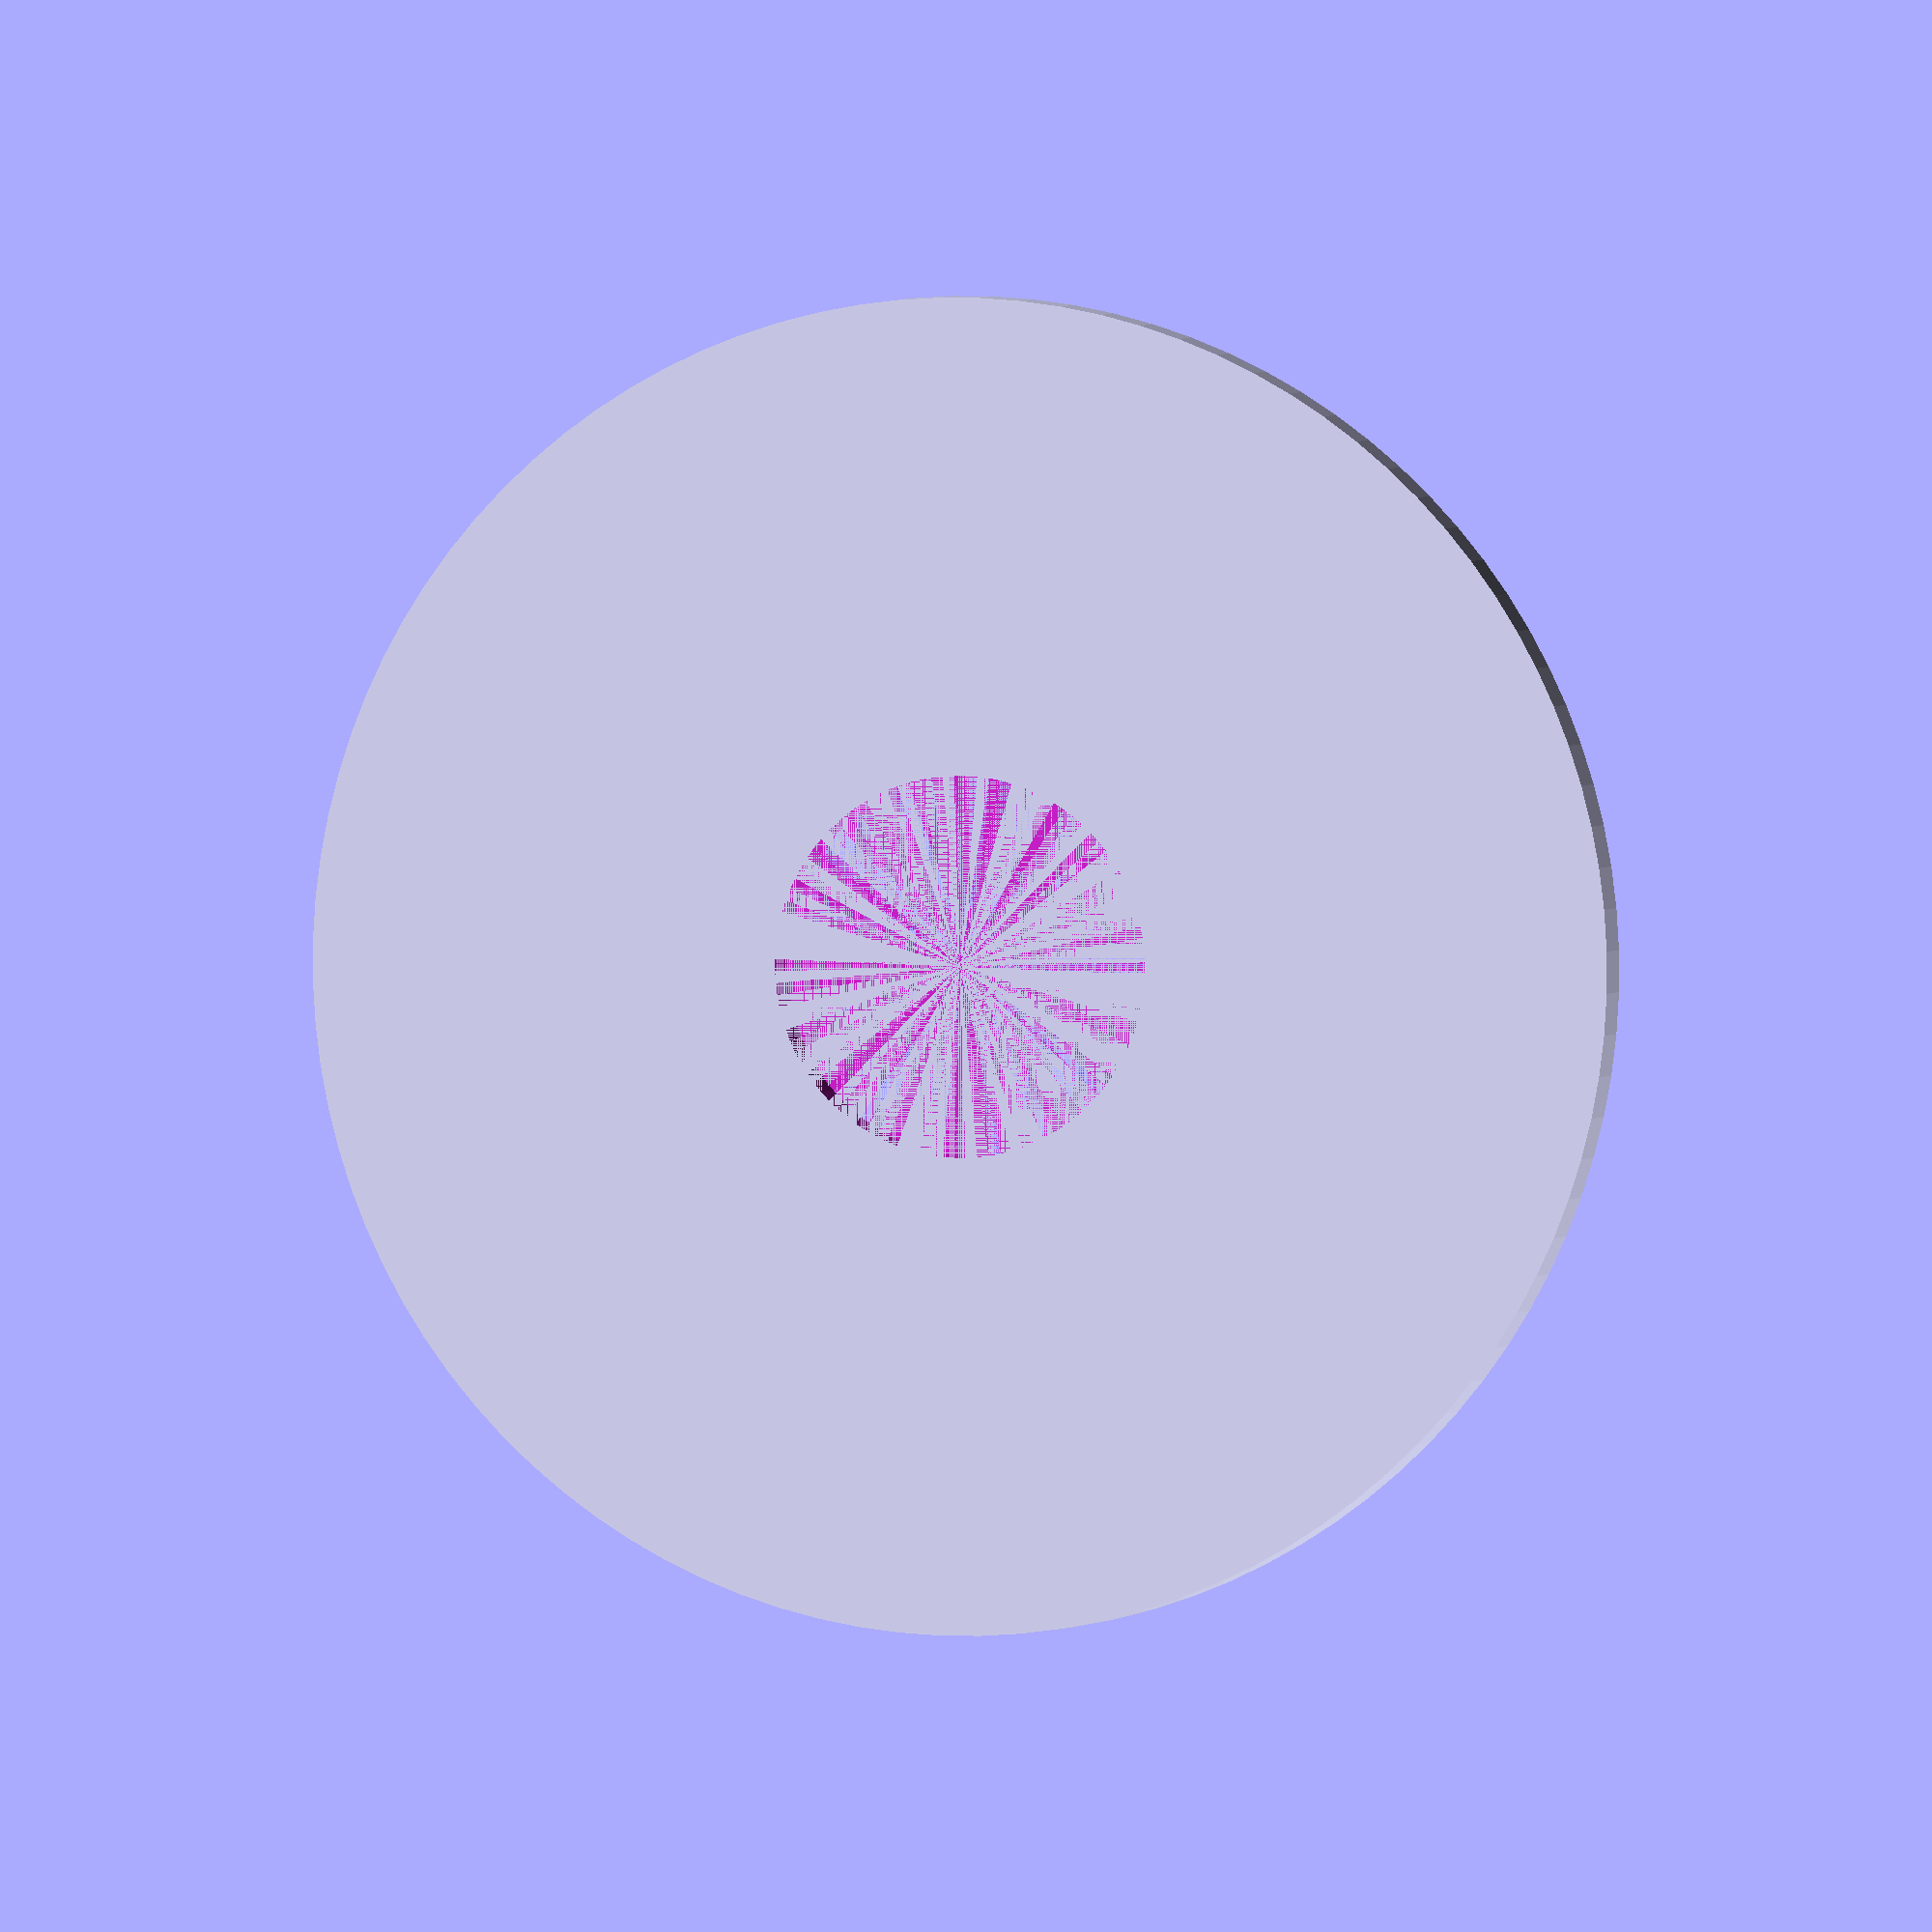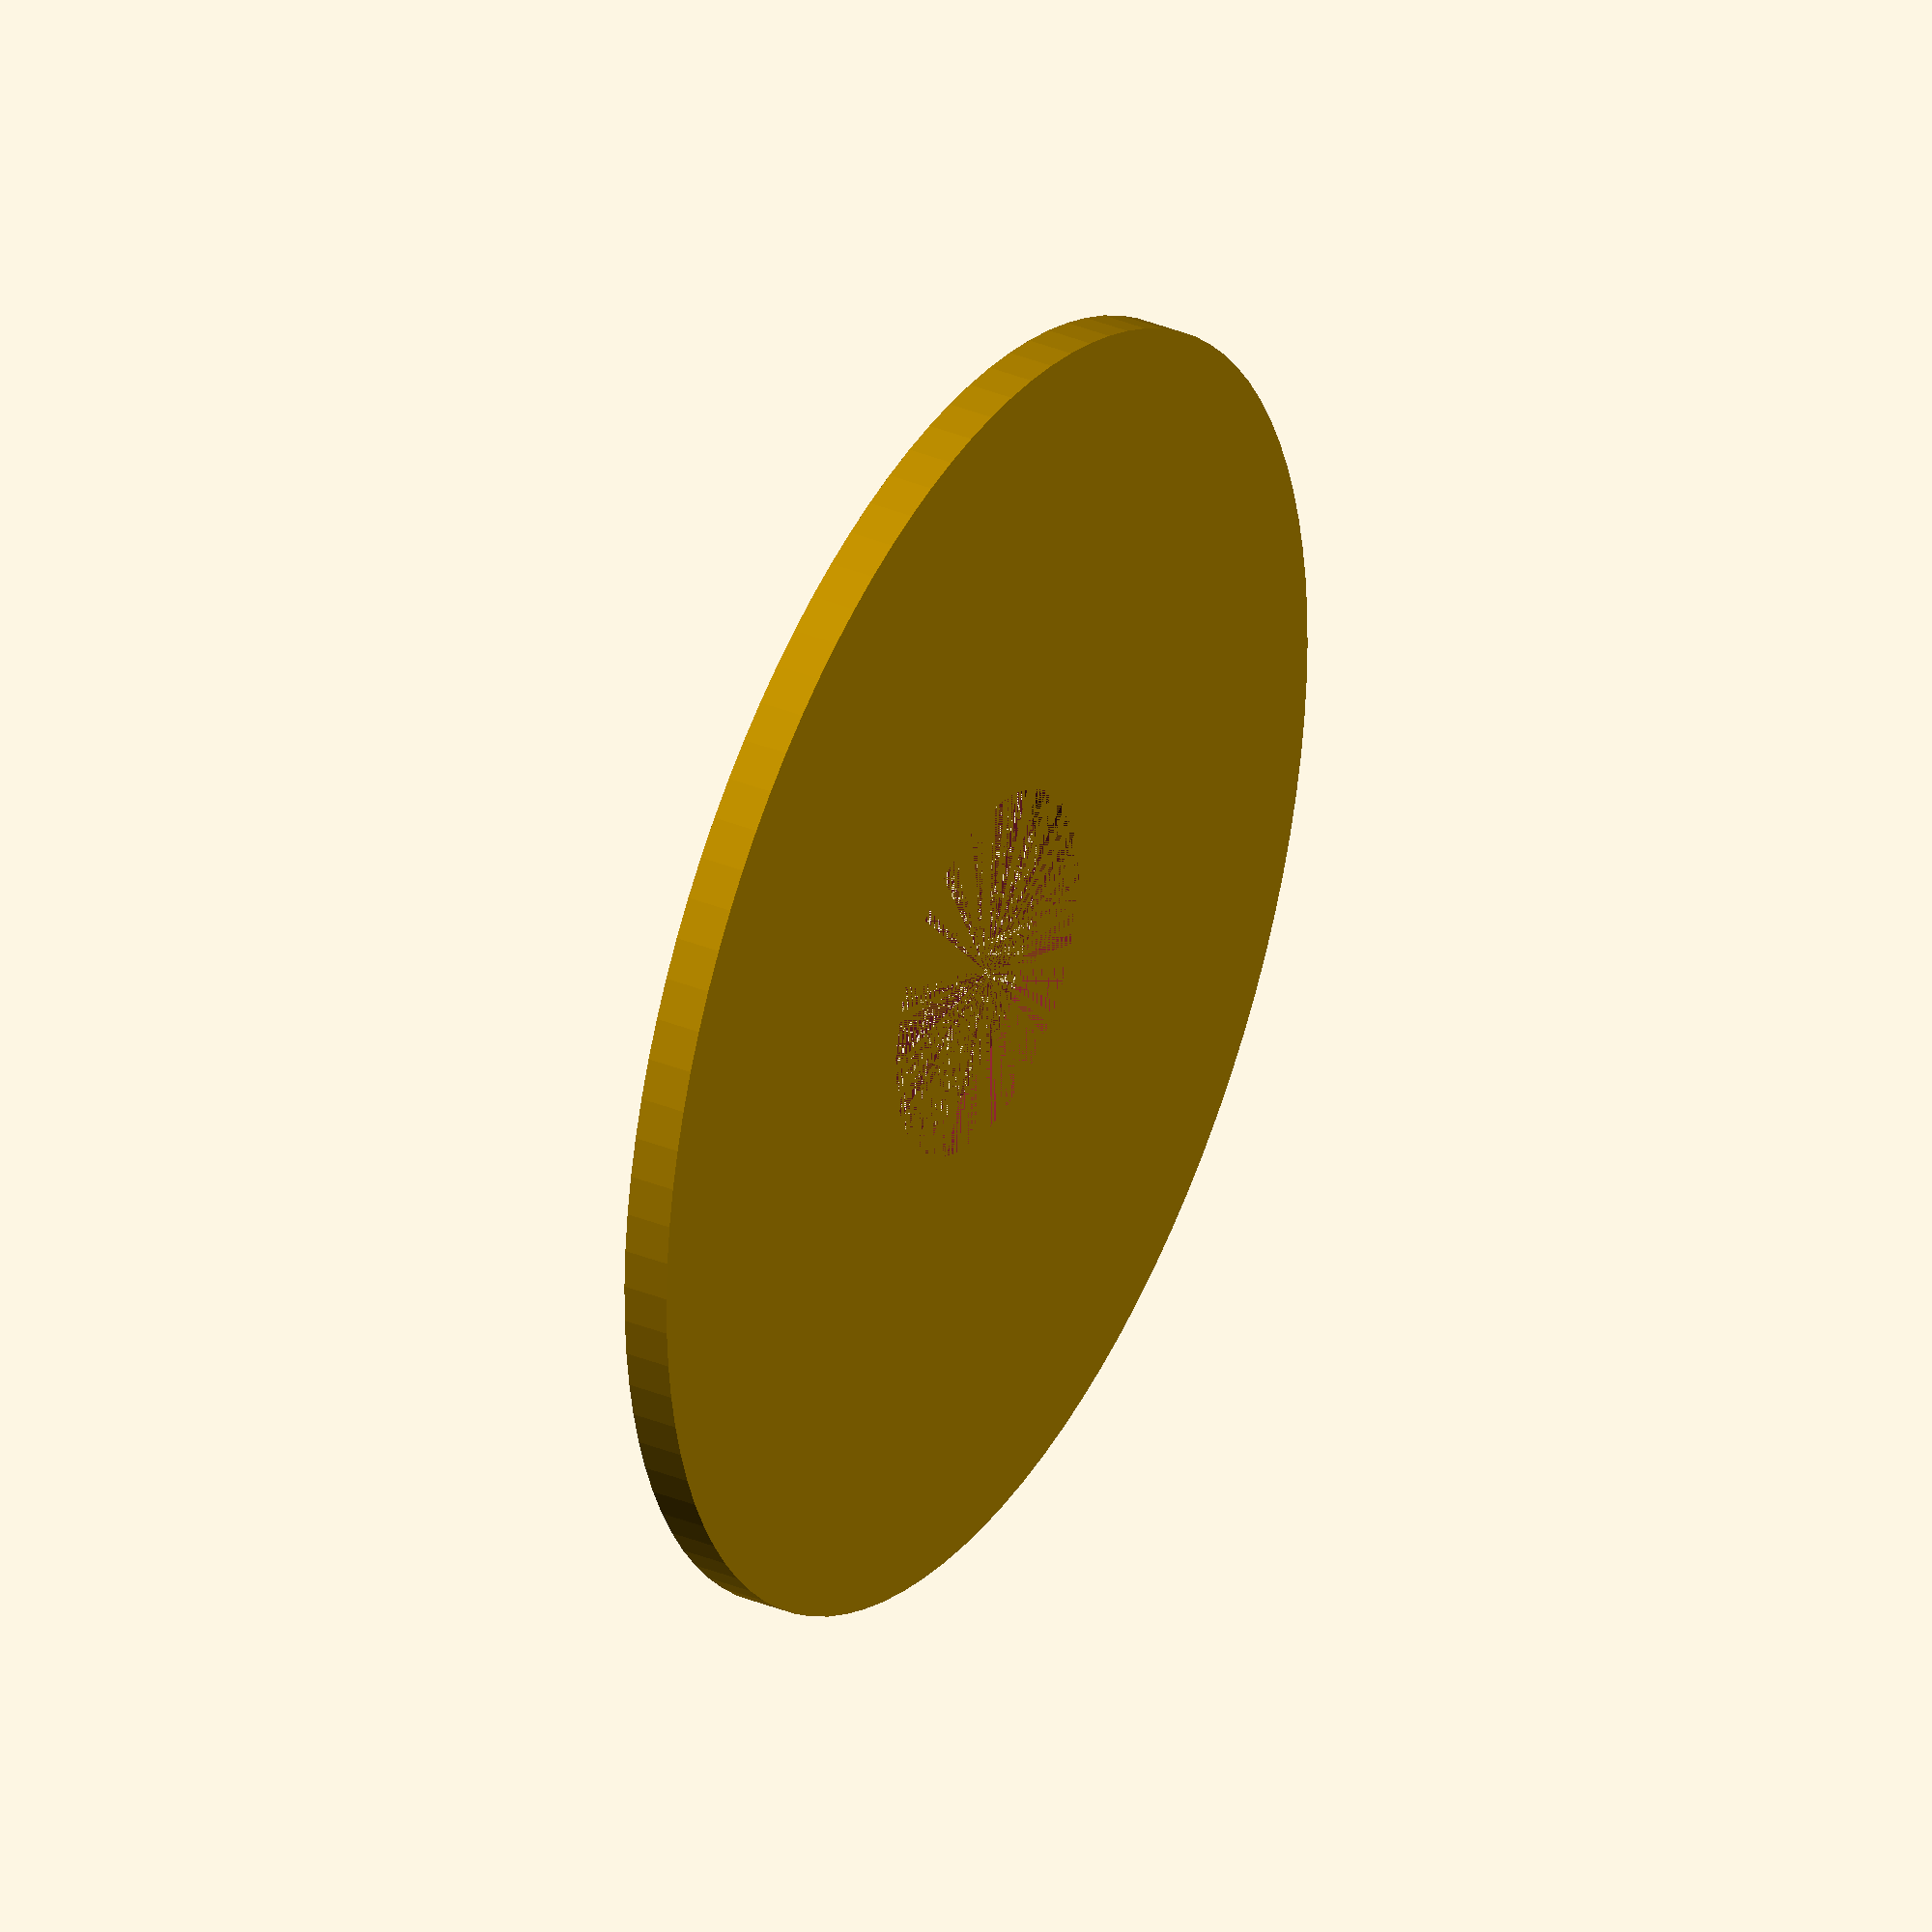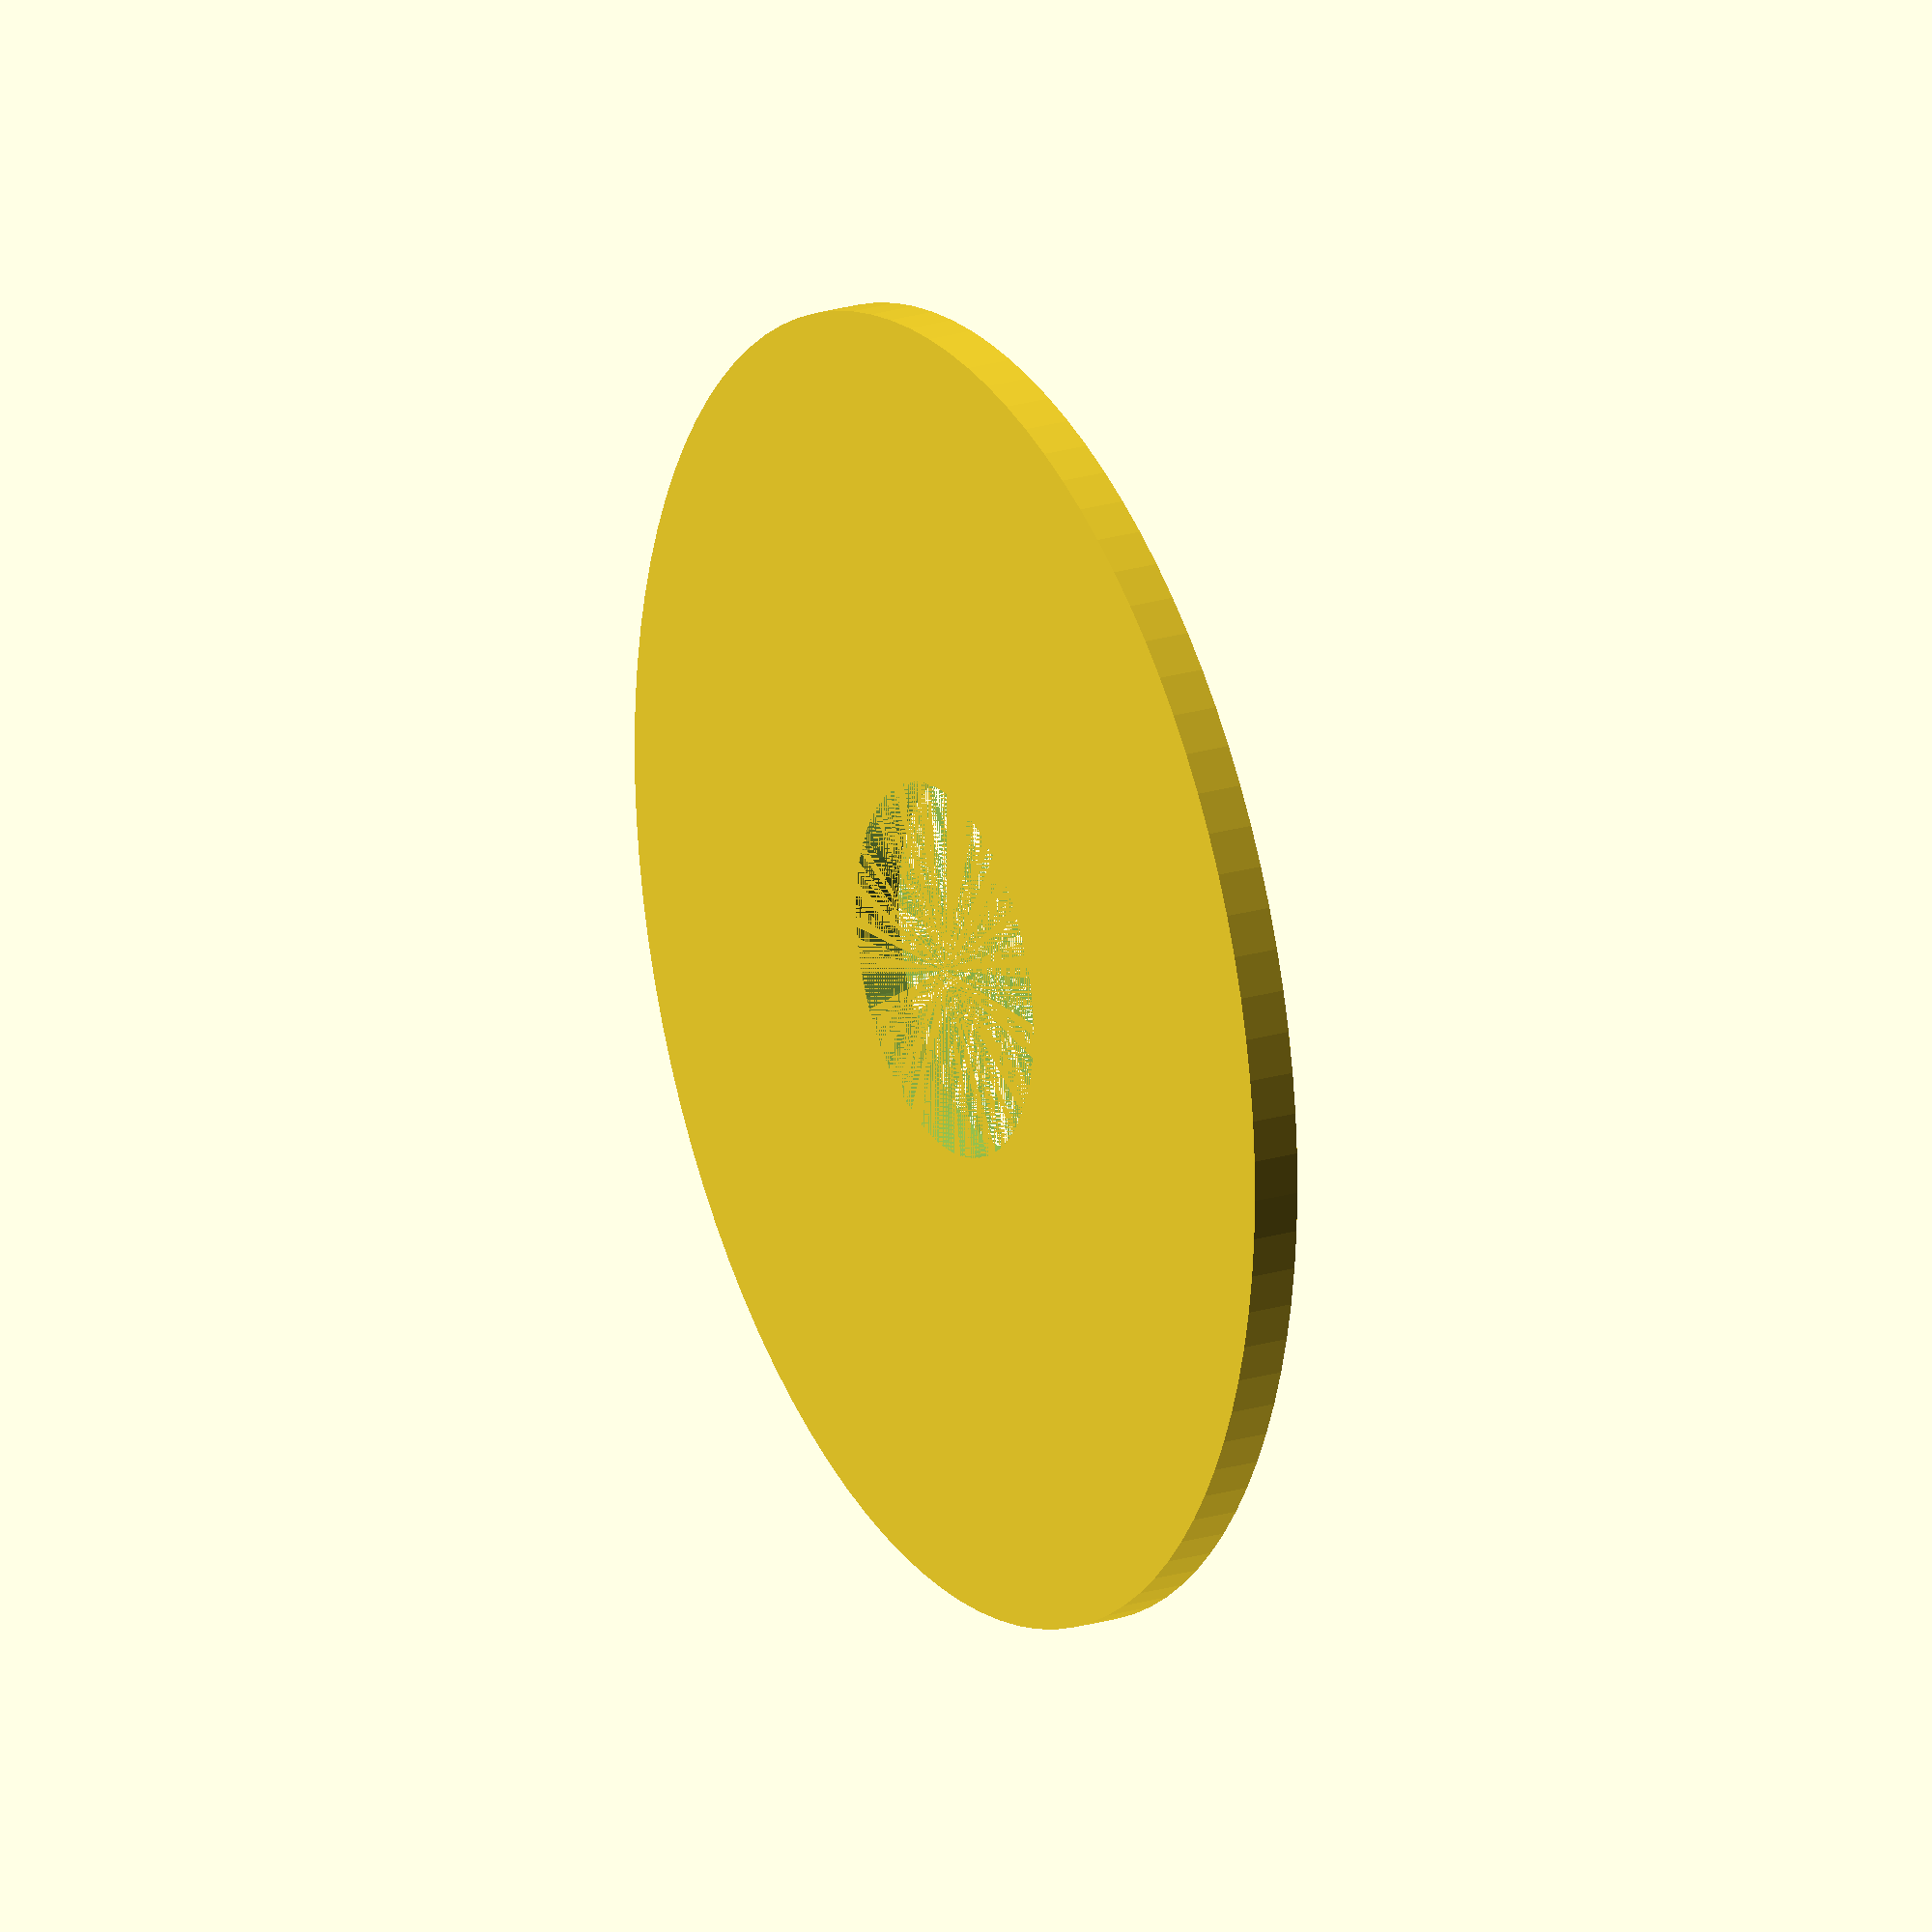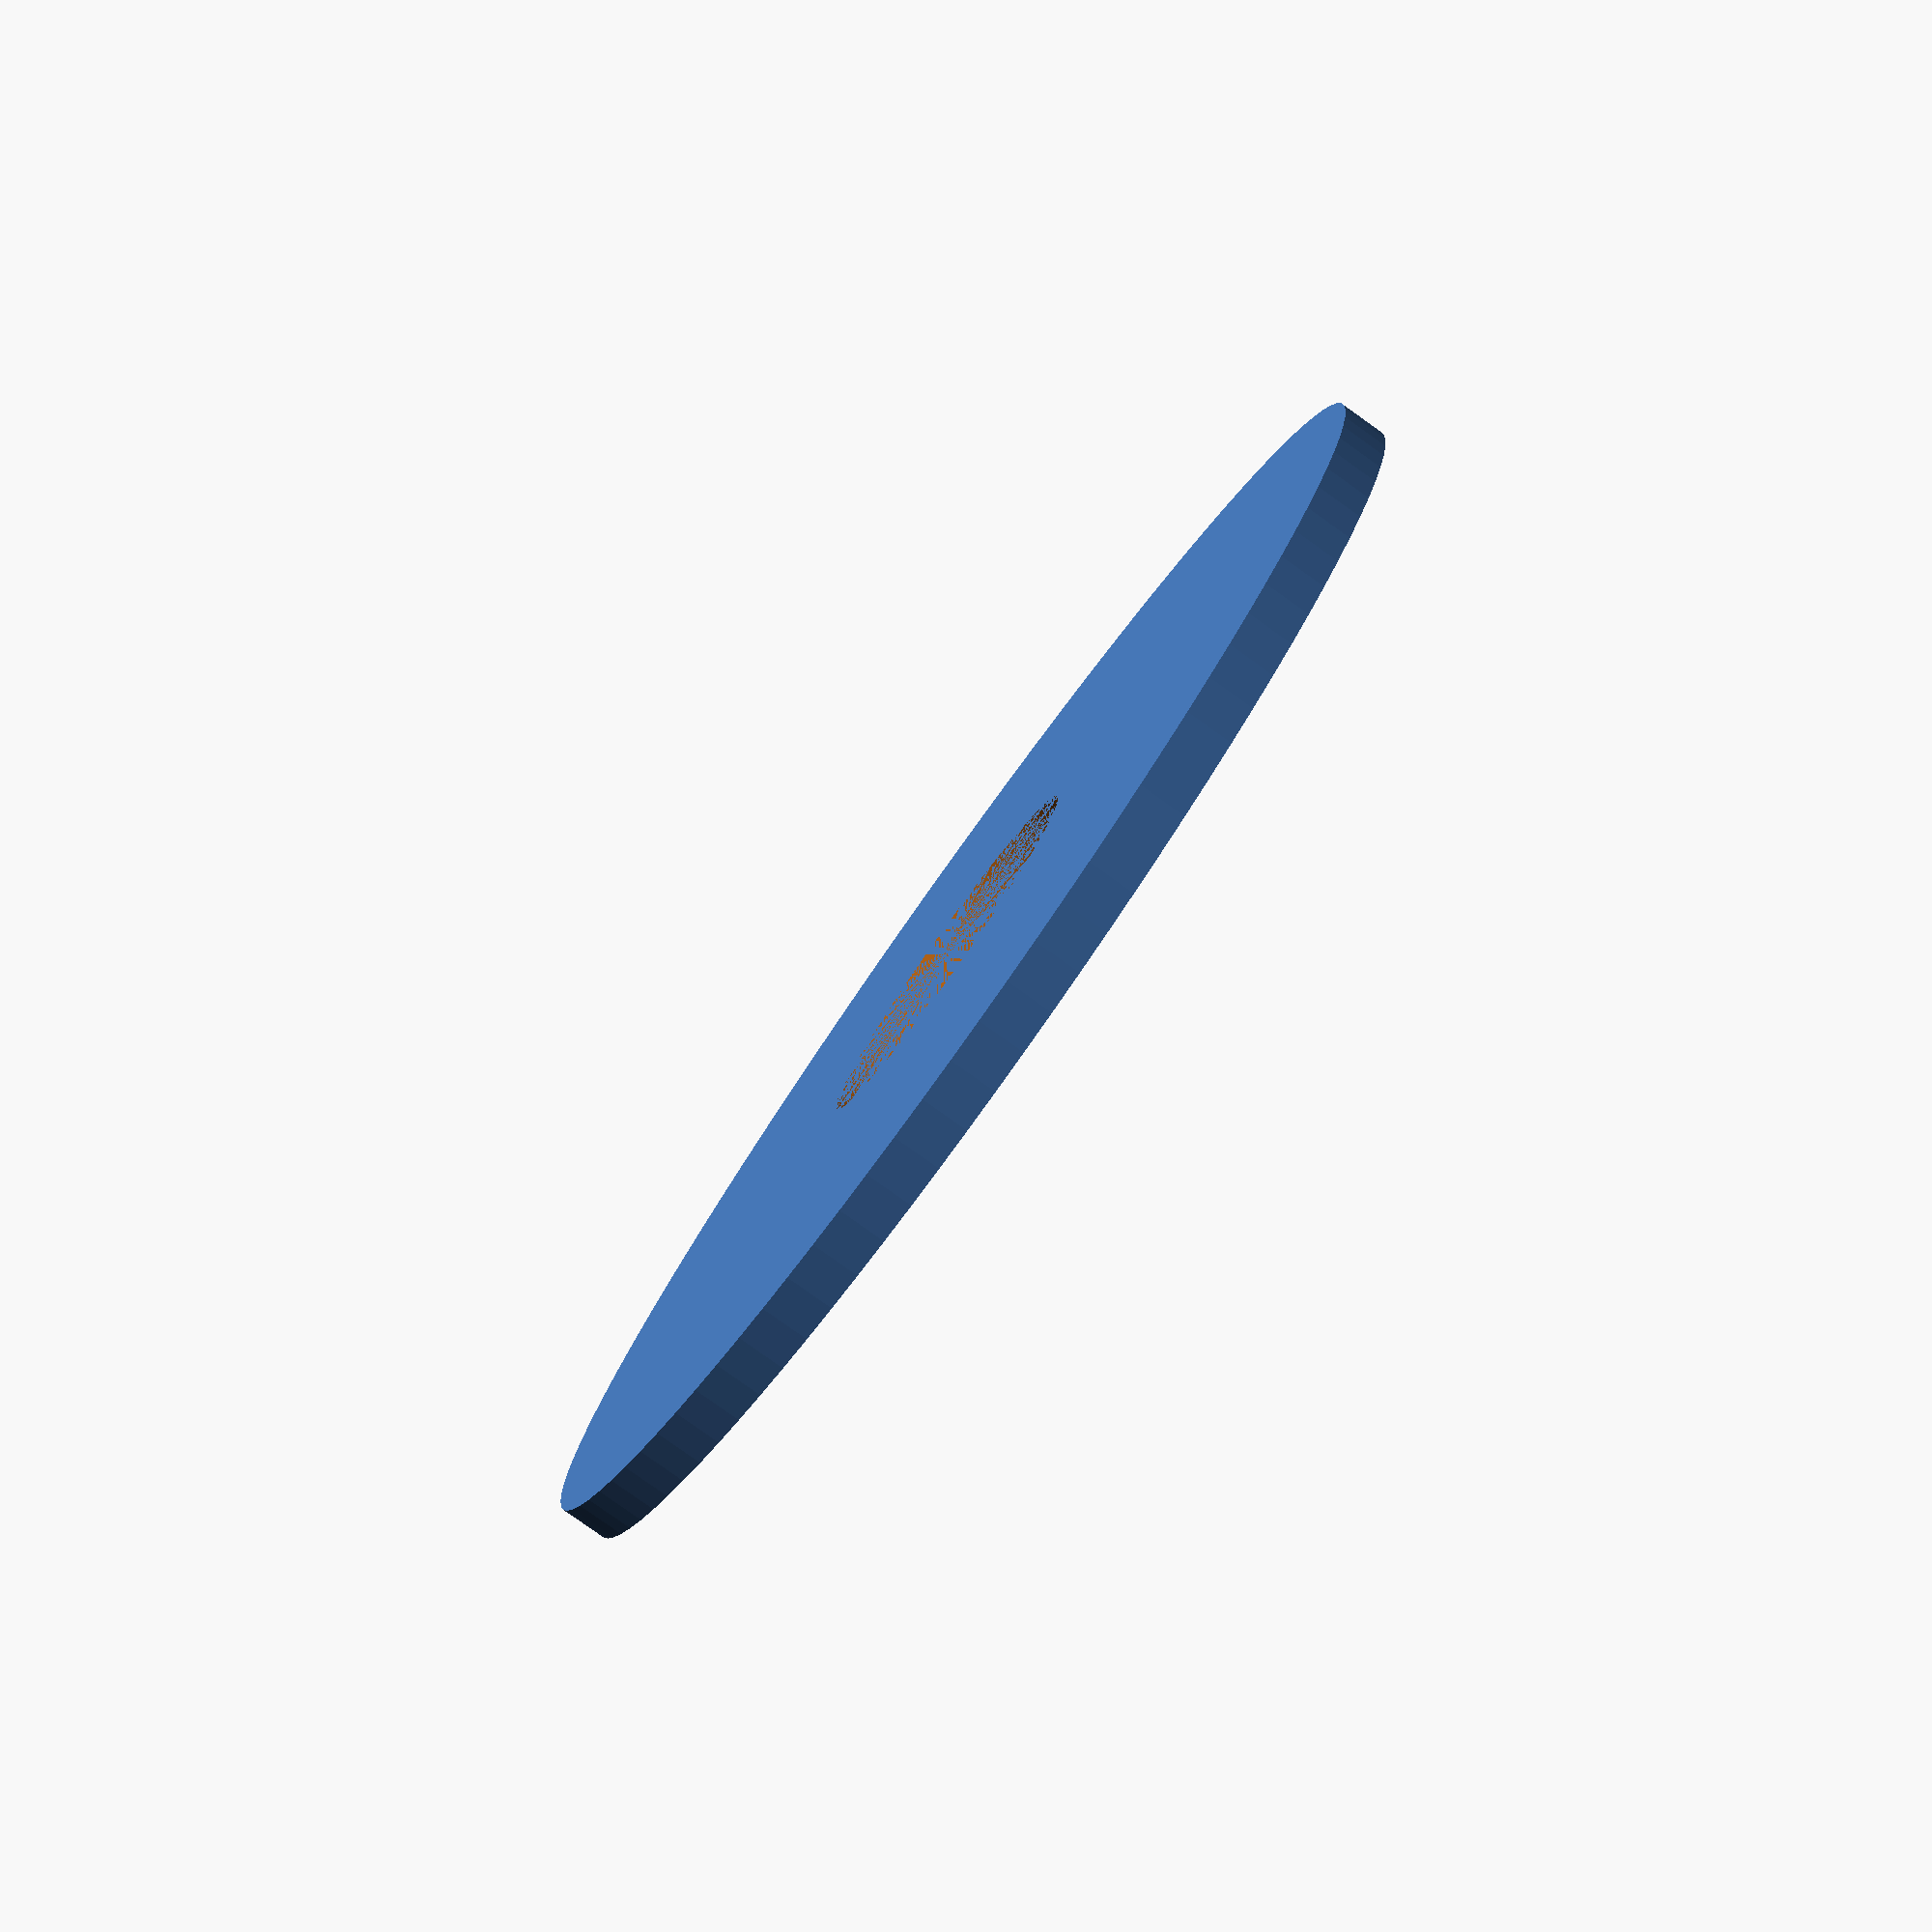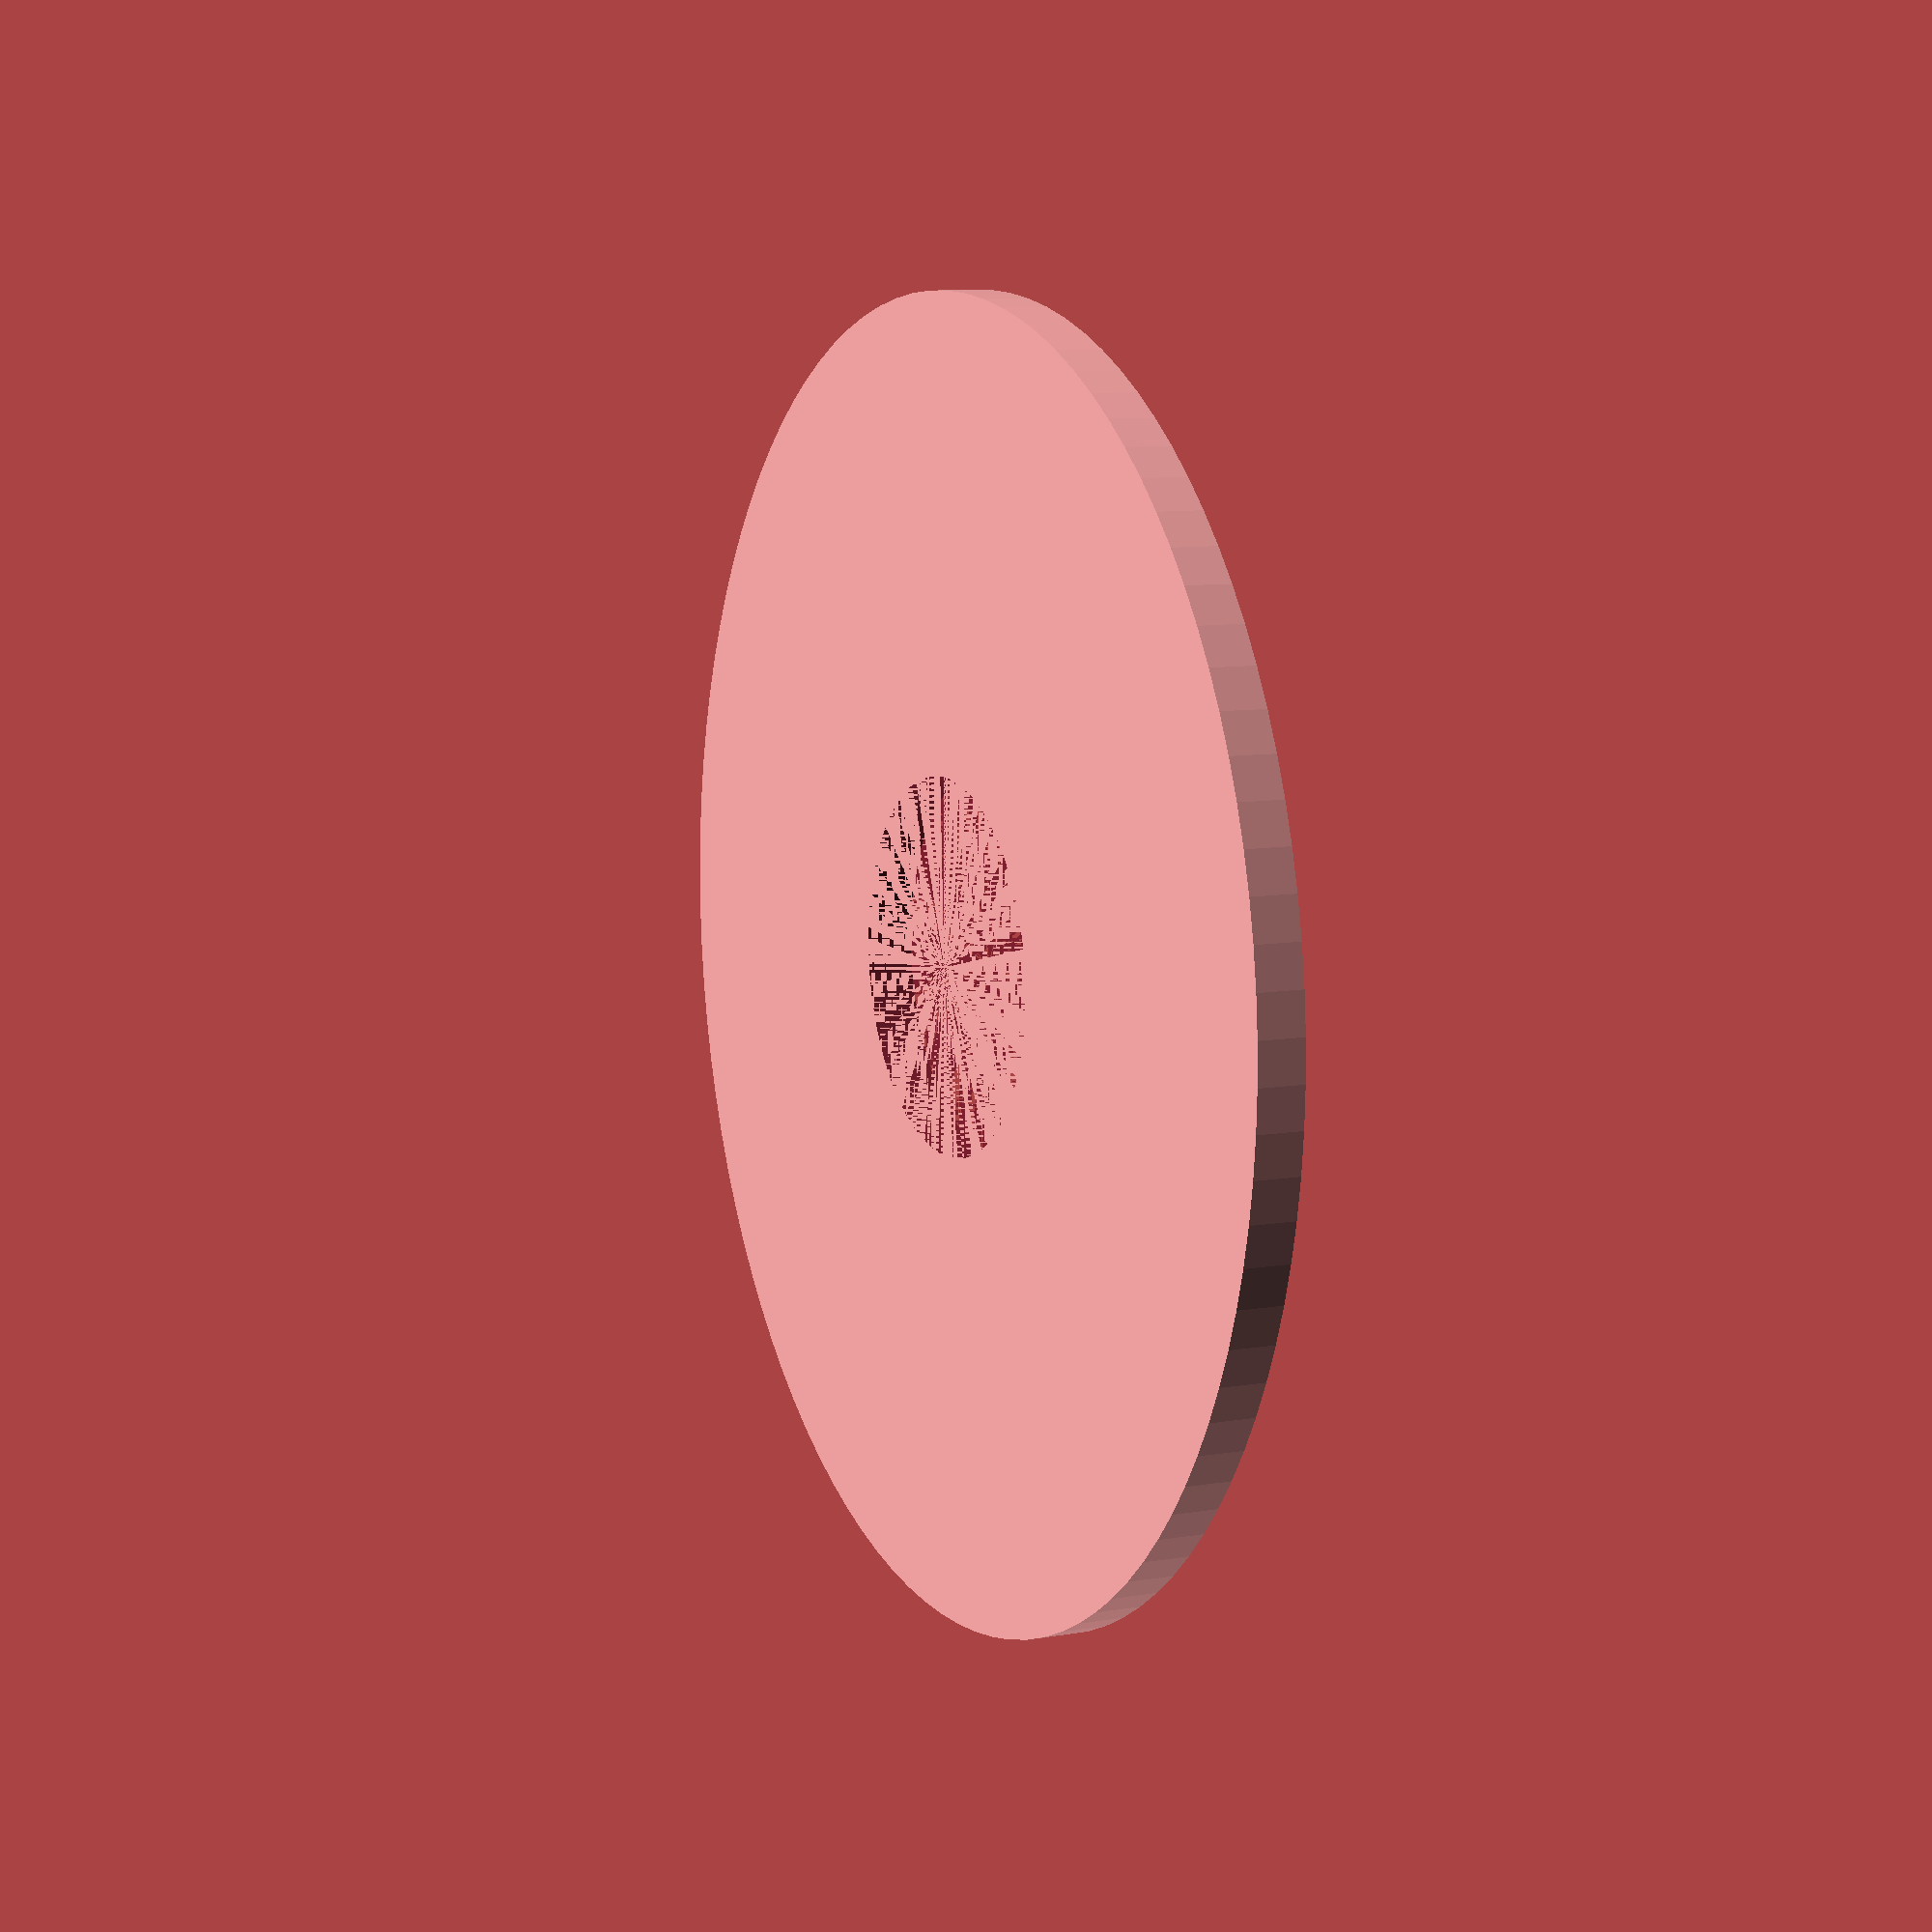
<openscad>
INNER_DIA = 12;
OUTER_DIA = 42;
THICKNESS = 1.5;

$fn = 100;

difference() {
    cylinder(d = OUTER_DIA, h = THICKNESS);
    cylinder(d = INNER_DIA, h = THICKNESS);
}

</openscad>
<views>
elev=178.0 azim=250.2 roll=345.1 proj=o view=solid
elev=325.3 azim=28.0 roll=118.6 proj=o view=solid
elev=157.9 azim=317.5 roll=117.6 proj=o view=wireframe
elev=261.1 azim=209.7 roll=305.5 proj=p view=wireframe
elev=350.9 azim=53.2 roll=245.6 proj=p view=solid
</views>
